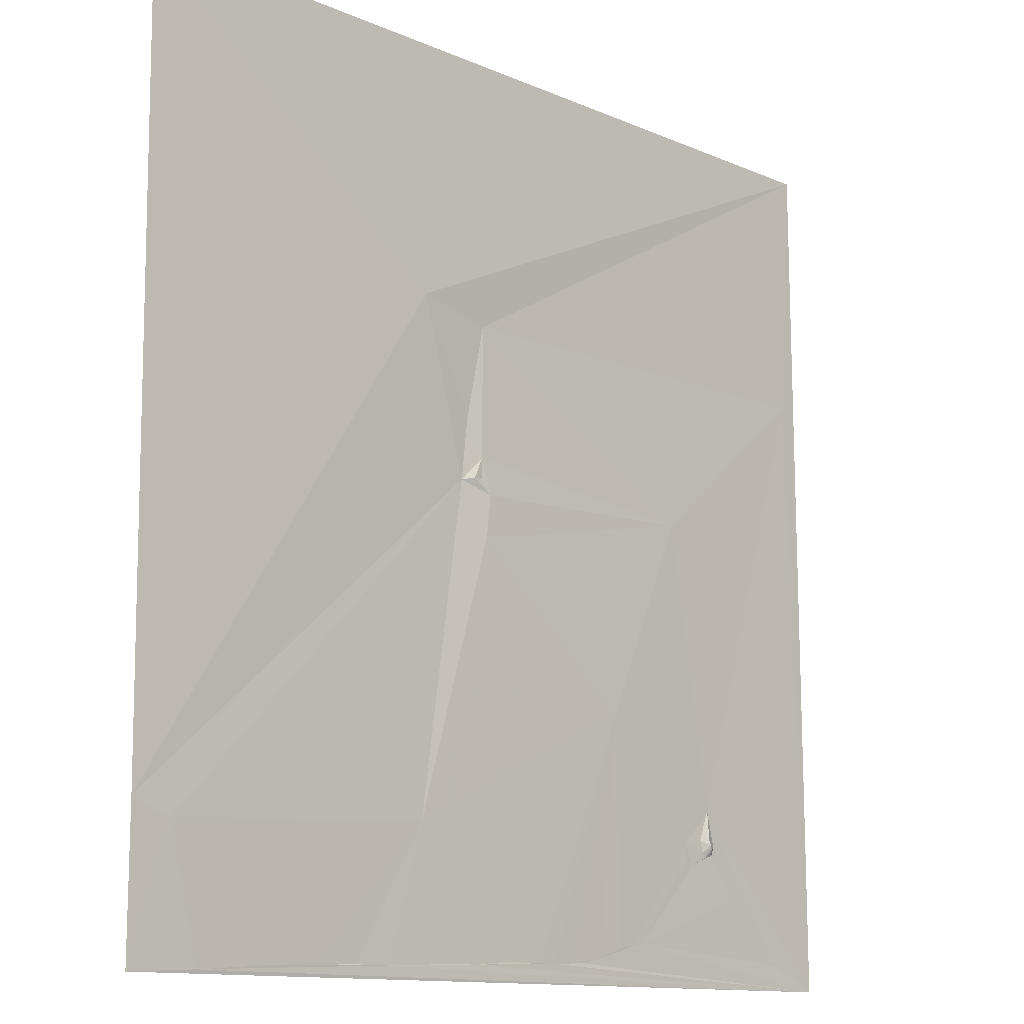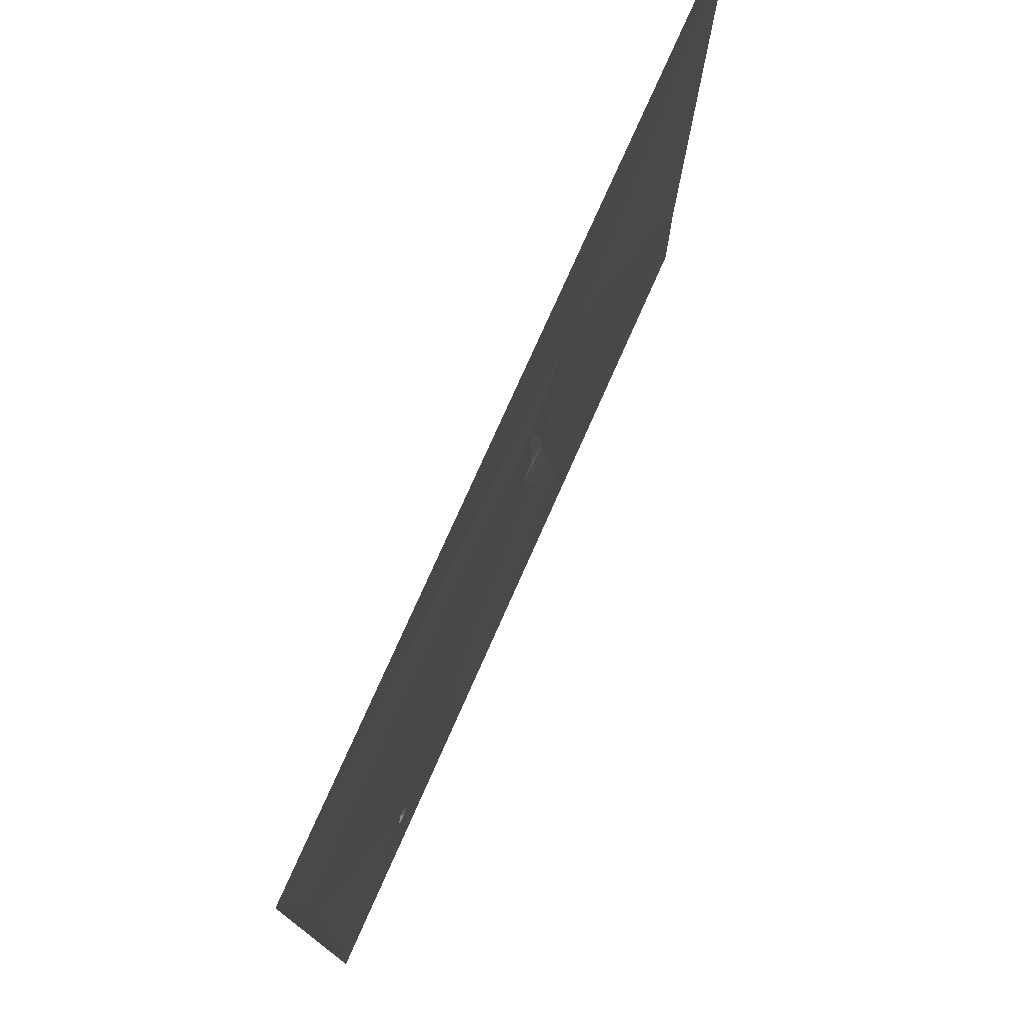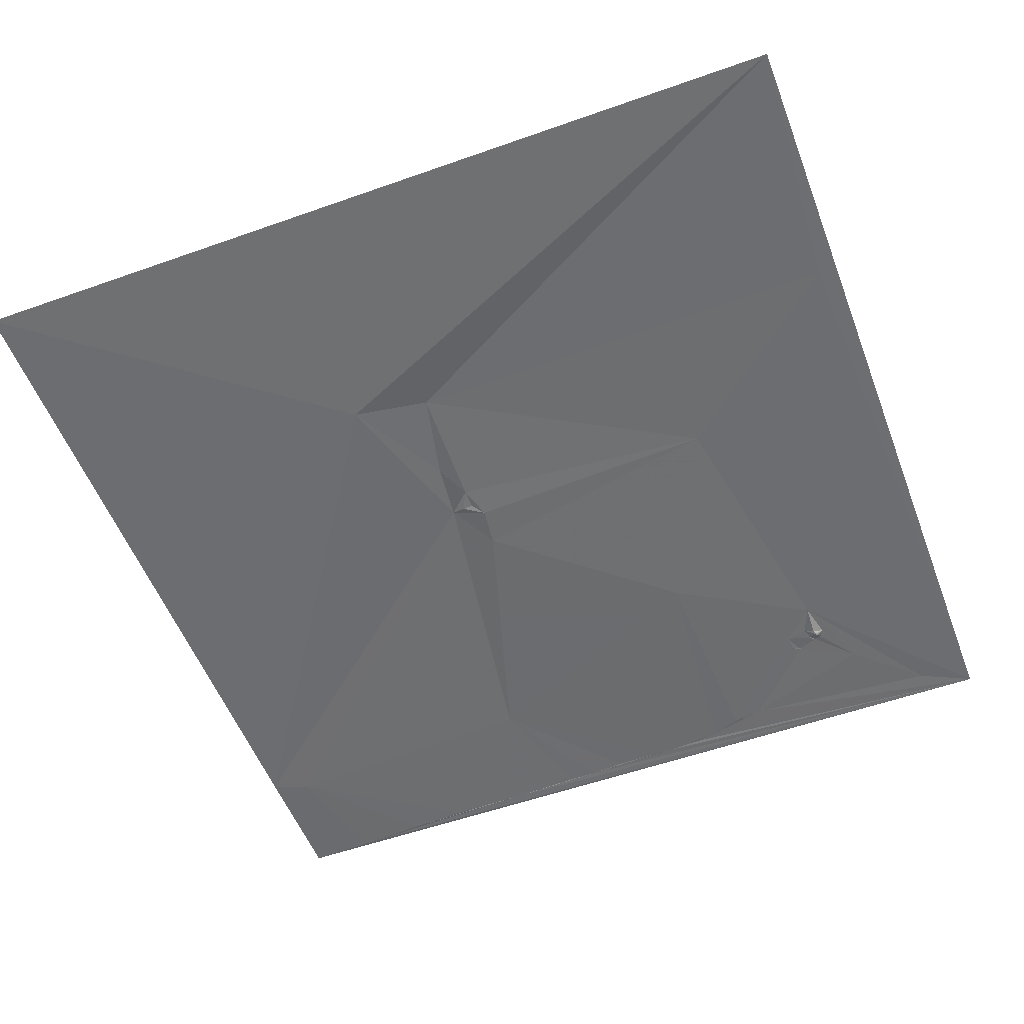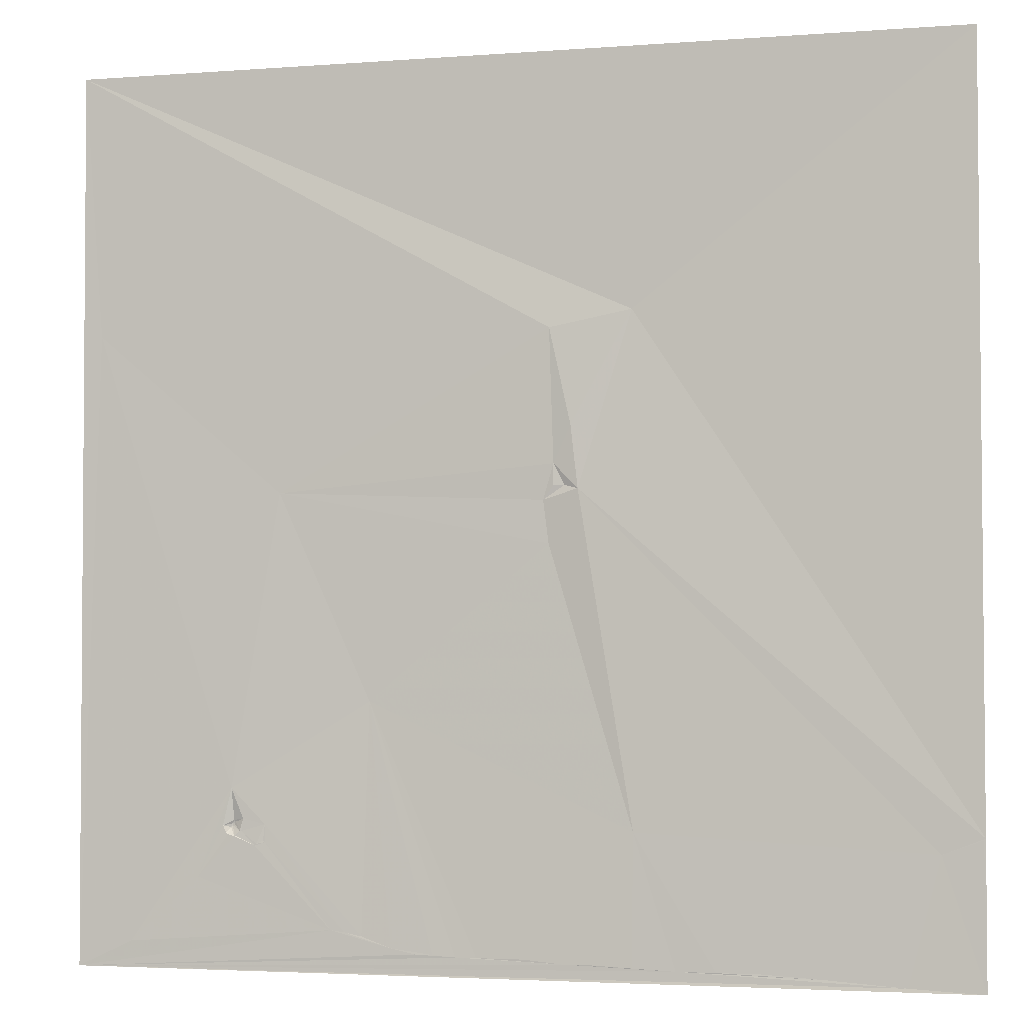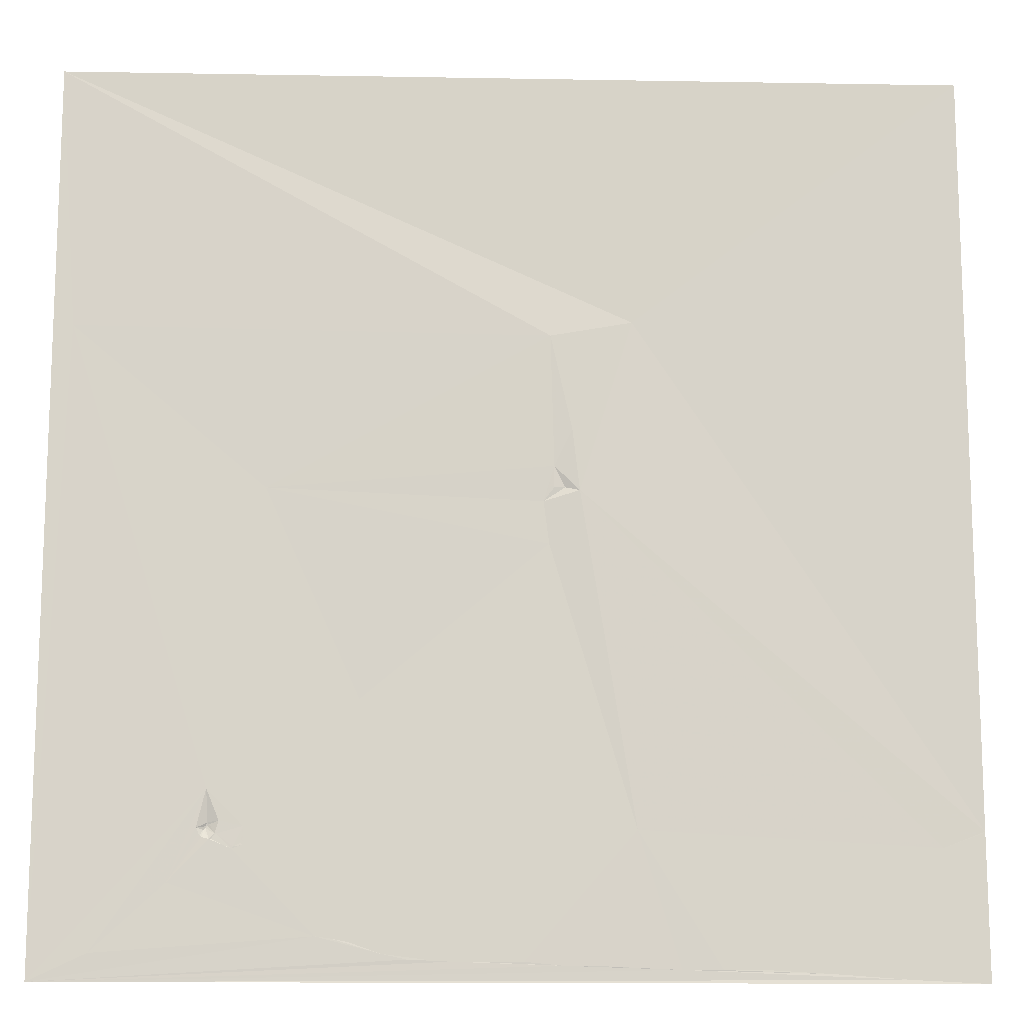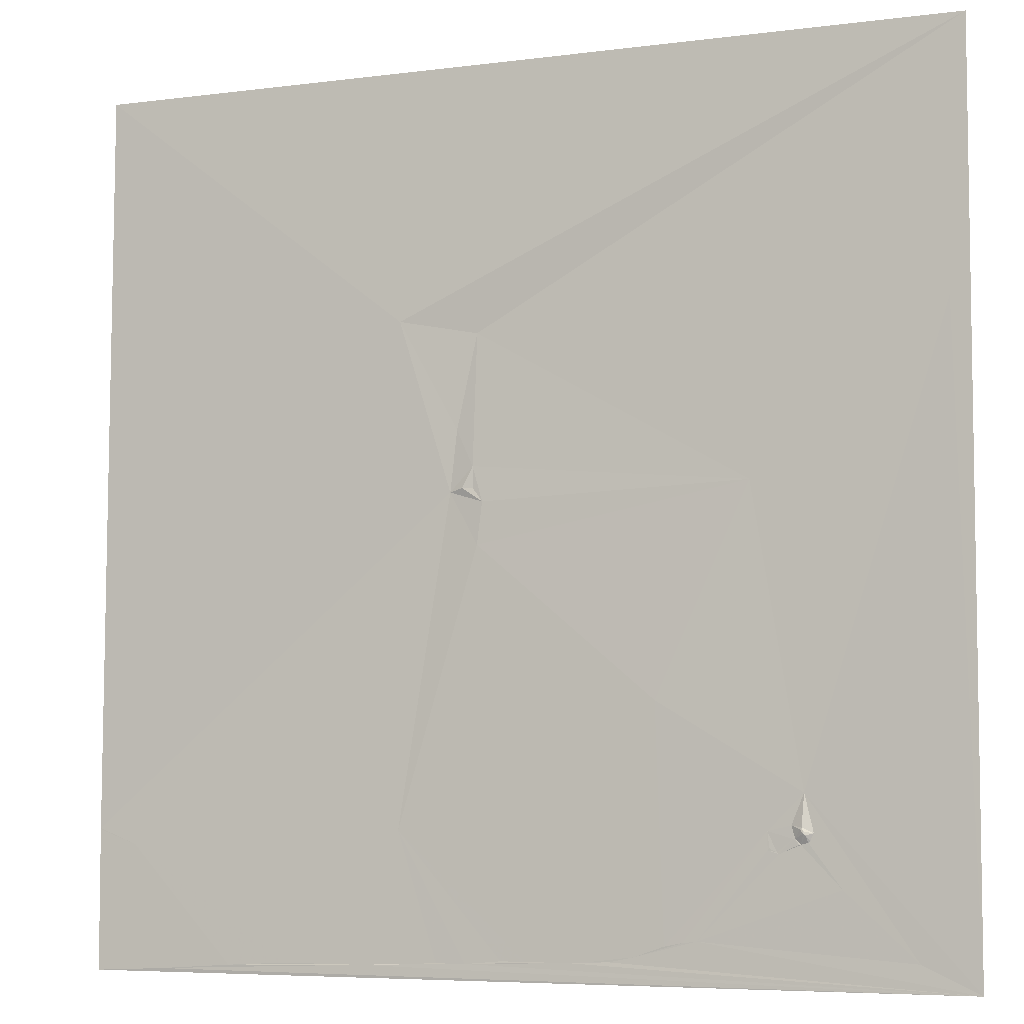
<metadata>
{"format":"obj","ext":"obj","renderer":"f3d","projection":"perspective","resolution":1024,"background":"white","views":[{"elev":-12.2,"azim":-45.7,"up":"+Z"},{"elev":77.1,"azim":114.1,"up":"+Z"},{"elev":-53.8,"azim":20.7,"up":"+Y"},{"elev":-3.3,"azim":-165.2,"up":"+Z"},{"elev":-13.6,"azim":177.8,"up":"+Z"},{"elev":-6.1,"azim":21.5,"up":"+Z"}]}
</metadata>
<code>
v 4602 20.72 -4091
v 5113 21.19 -4091
v 4790 17.78 -4236
v 5102 20.35 -4242
v 4836 20.5 -4245
v 4824 20.37 -4299
v 4834 18.86 -4320
v 4828 18.2 -4332
v 4834 18.76 -4332
v 4820 20.32 -4334
v 4993 19.55 -4334
v 4840 18.12 -4340
v 4837 18.01 -4364
v 4940 17.43 -4451
v 5021 19.37 -4500
v 5014 19.12 -4517
v 5020 17.05 -4518
v 5019 17.1 -4519
v 5001 19.17 -4520
v 5020 16.69 -4520
v 5021 16.71 -4520
v 4602 17.1 -4521
v 4790 18.33 -4521
v 5021 16.63 -4521
v 5026 19.24 -4521
v 4603 17.11 -4522
v 5022 16.95 -4522
v 5015 19.07 -4524
v 5016 19.1 -4524
v 5024 19.18 -4525
v 5025 19.19 -4525
v 5023 19.18 -4526
v 5018 19.19 -4527
v 5019 19.38 -4527
v 5002 19.16 -4529
v 4625 16.9 -4530
v 5001 19.17 -4530
v 5006 19.35 -4531
v 5007 19.33 -4532
v 5041 19.08 -4550
v 4962 18.77 -4578
v 4954 18.69 -4579
v 4944 18.55 -4581
v 4927 18.6 -4587
v 5081 19.16 -4587
v 4903 18.41 -4590
v 4913 18.55 -4590
v 4851 18.21 -4591
v 4865 18.18 -4591
v 4878 18.15 -4591
v 4890 18.24 -4591
v 4813 18.05 -4593
v 4830 18.04 -4593
v 4791 17.91 -4594
v 4721 17.45 -4595
v 4745 17.7 -4595
v 4767 17.71 -4595
v 4686 17.22 -4597
v 4643 17.2 -4600
v 4602 17.44 -4602
v 5113 18.81 -4602
f 15 17 25
f 18 17 16
f 23 14 13
f 12 13 11
f 12 7 9
f 7 8 9
f 10 12 8
f 8 12 9
f 19 14 43
f 11 14 15
f 23 13 10
f 14 11 13
f 27 32 30
f 32 31 30
f 21 17 20
f 15 16 17
f 32 27 34
f 27 30 25
f 32 40 31
f 40 25 31
f 61 4 15
f 61 2 4
f 2 5 4
f 2 3 5
f 11 7 12
f 6 7 5
f 3 6 5
f 3 10 6
f 35 37 38
f 35 19 37
f 41 40 39
f 38 39 28
f 39 38 37
f 38 19 35
f 25 21 27
f 21 25 17
f 19 15 14
f 11 4 5
f 11 5 7
f 23 10 36
f 19 28 16
f 19 38 28
f 20 18 29
f 18 20 17
f 57 54 23
f 7 10 8
f 33 28 39
f 16 29 18
f 24 20 29
f 15 19 16
f 43 14 44
f 24 29 34
f 34 33 39
f 33 34 29
f 40 34 39
f 29 28 33
f 24 27 21
f 31 25 30
f 6 10 7
f 2 1 3
f 24 34 27
f 34 40 32
f 41 39 37
f 41 45 40
f 20 24 21
f 41 61 45
f 12 10 13
f 29 16 28
f 22 26 36
f 36 10 22
f 61 41 44
f 40 15 25
f 42 44 41
f 43 42 19
f 43 44 42
f 41 37 42
f 47 61 44
f 46 44 14
f 61 47 51
f 47 44 46
f 46 51 47
f 51 14 50
f 61 51 53
f 49 50 23
f 50 53 51
f 23 50 14
f 49 53 50
f 48 49 23
f 26 60 36
f 59 36 60
f 48 53 49
f 46 14 51
f 22 60 26
f 61 53 57
f 52 53 23
f 52 54 53
f 54 52 23
f 54 57 53
f 57 23 56
f 61 57 59
f 56 23 55
f 59 57 58
f 36 55 23
f 55 58 56
f 55 36 58
f 56 58 57
f 58 36 59
f 60 61 59
f 1 22 3
f 19 42 37
f 3 22 10
f 45 15 40
f 11 15 4
f 61 15 45
f 53 48 23

</code>
